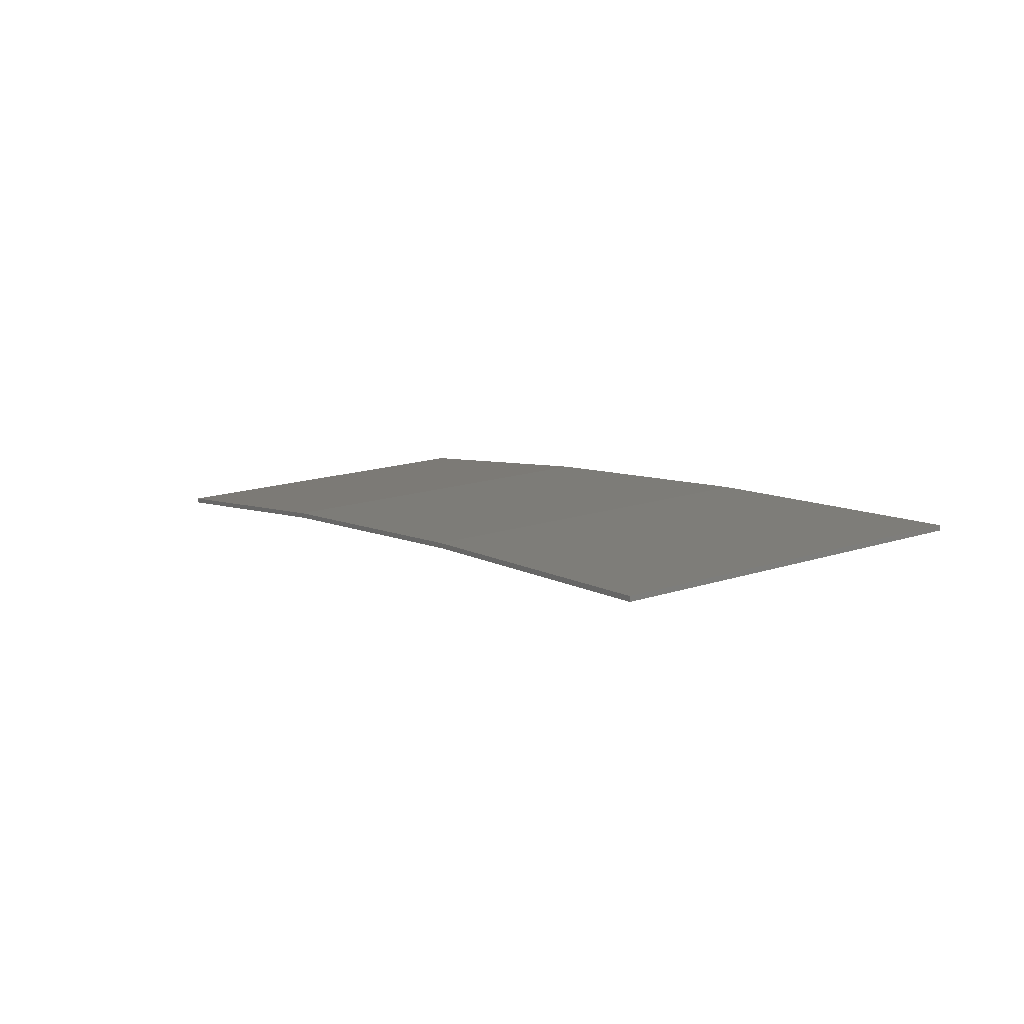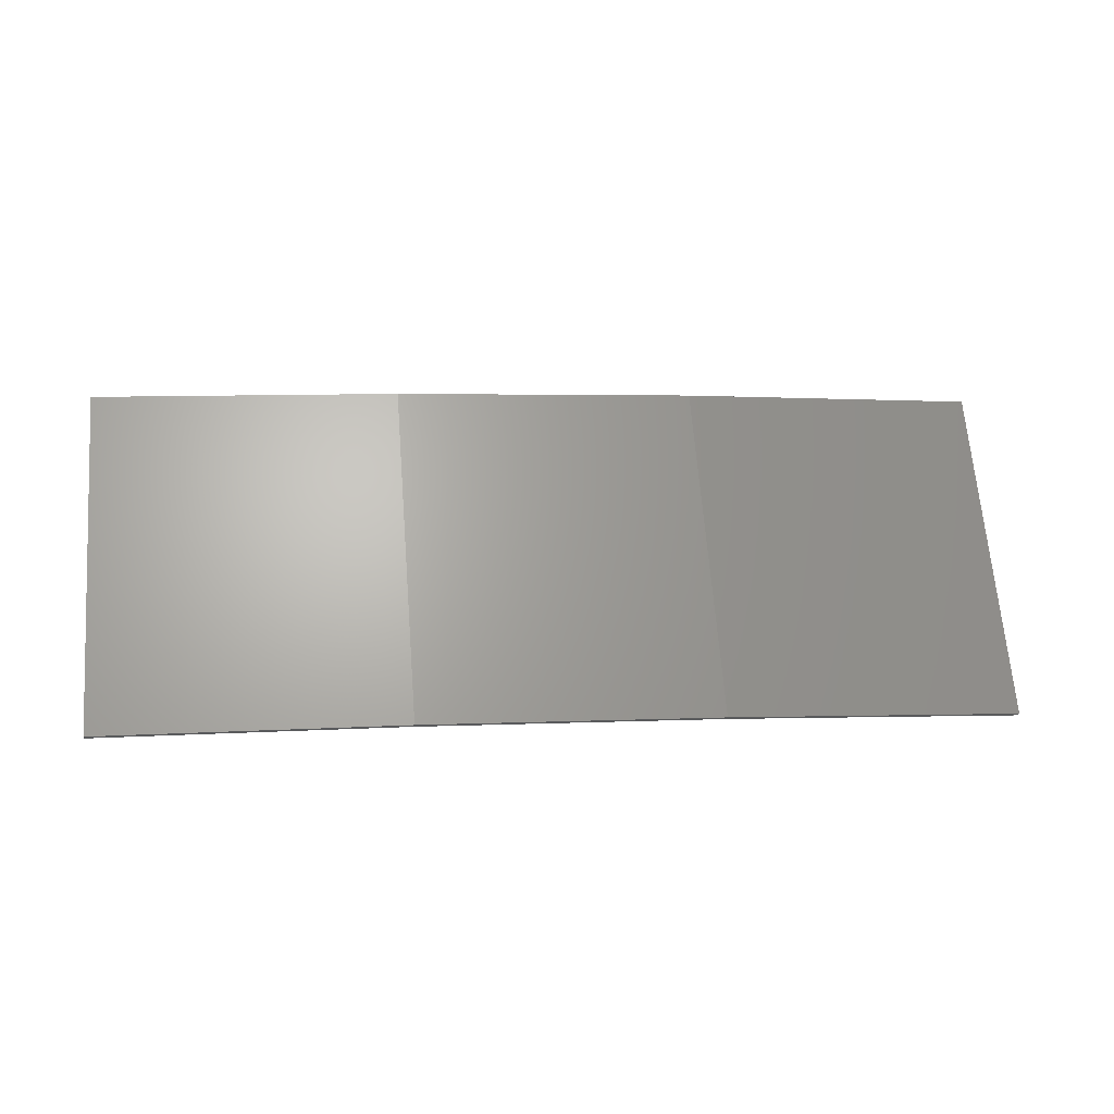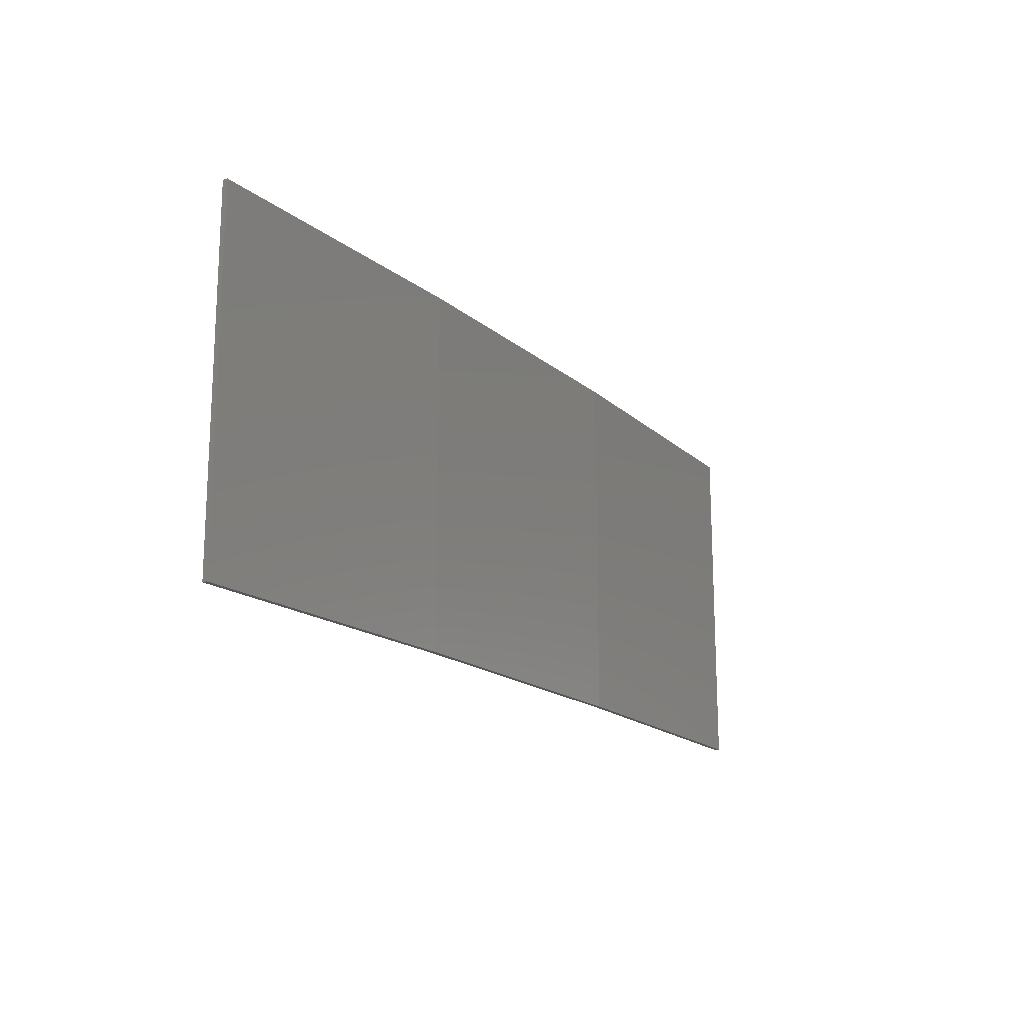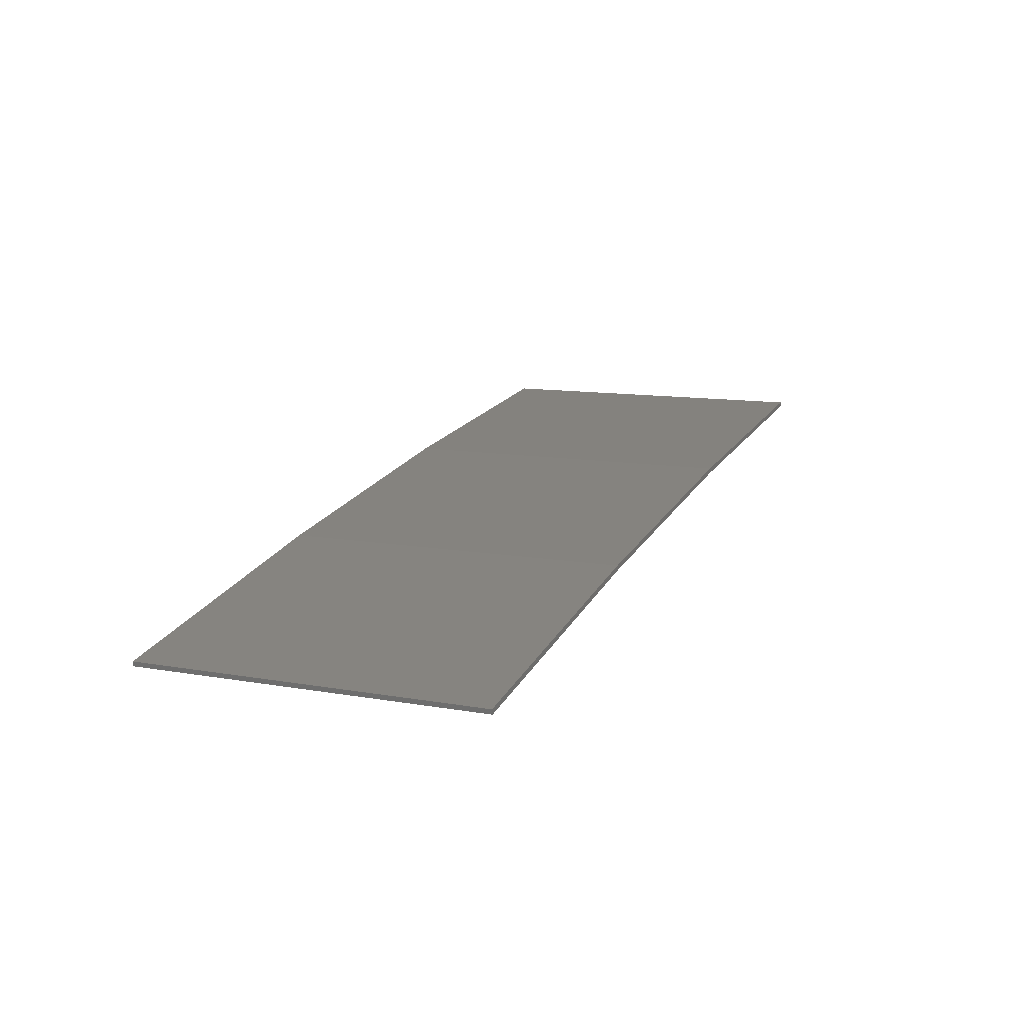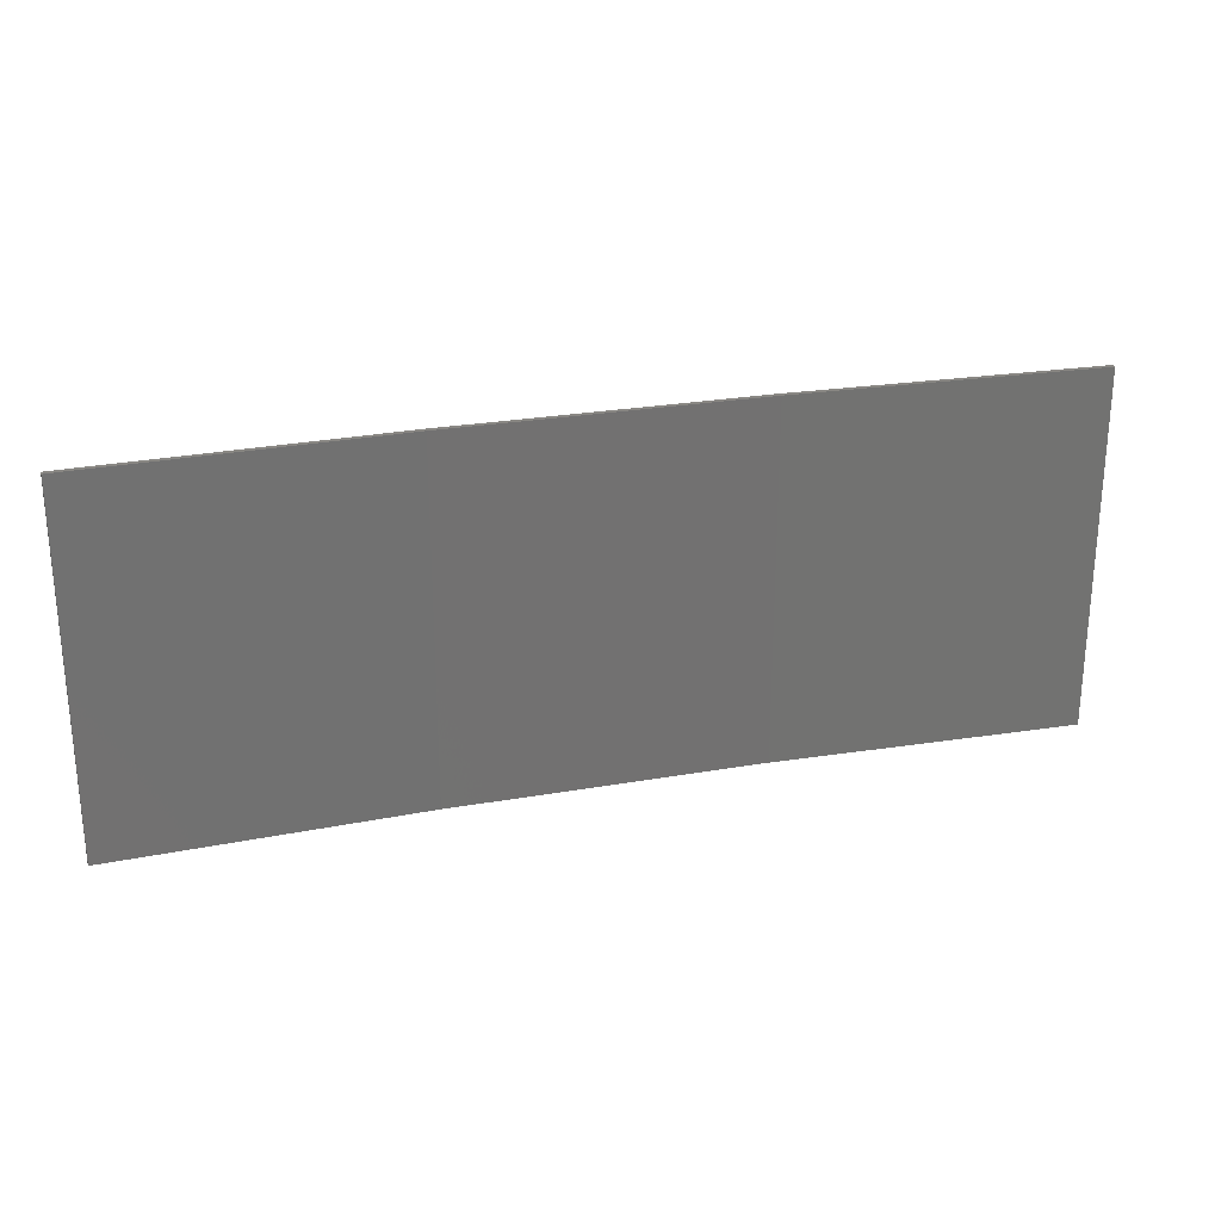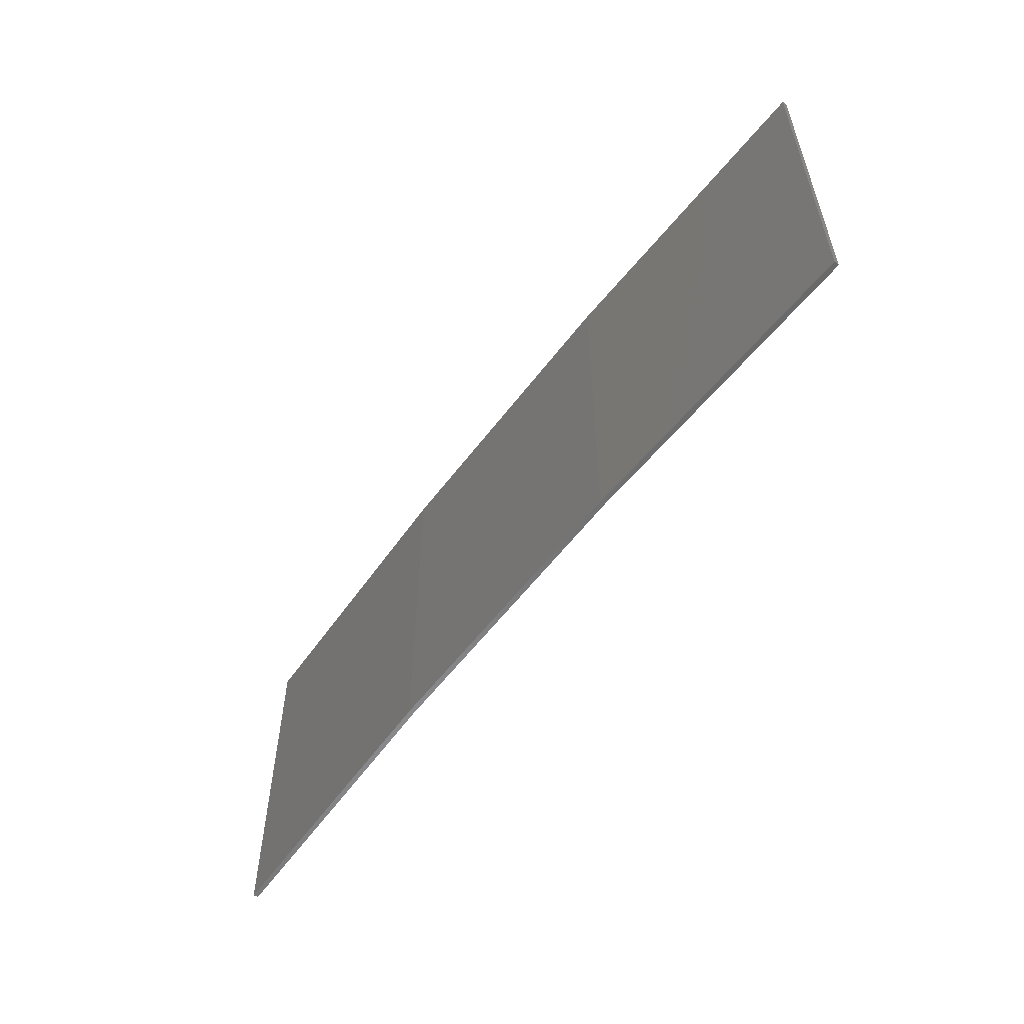
<metadata>
{"format":"stl","ext":"stl","renderer":"f3d","projection":"perspective","resolution":1024,"background":"white","views":[{"elev":17.0,"azim":-122.9,"up":"+Y"},{"elev":66.5,"azim":-4.5,"up":"+Y"},{"elev":-17.2,"azim":113.4,"up":"+Z"},{"elev":11.3,"azim":113.4,"up":"+Y"},{"elev":25.7,"azim":-24.7,"up":"+Z"},{"elev":-56.1,"azim":-135.2,"up":"+Z"}]}
</metadata>
<code>
# stl→obj: 16 verts, 28 faces
v 12.92 3.477 -370.9
v 9.877 3.851 -370.9
v 9.877 3.851 -367.4
v 12.92 3.477 -367.4
v 15.95 2.999 -370.9
v 15.95 2.999 -367.4
v 18.96 2.419 -370.9
v 18.96 2.419 -367.4
v 18.95 2.37 -370.9
v 18.95 2.37 -367.4
v 9.872 3.801 -367.4
v 9.872 3.801 -370.9
v 12.91 3.427 -367.4
v 12.91 3.427 -370.9
v 15.94 2.95 -370.9
v 15.94 2.95 -367.4
f 1 2 3
f 1 3 4
f 5 4 6
f 5 1 4
f 7 6 8
f 7 5 6
f 7 8 9
f 8 10 9
f 11 12 13
f 12 14 13
f 13 15 16
f 14 15 13
f 16 9 10
f 15 9 16
f 12 3 2
f 11 3 12
f 16 10 8
f 6 16 8
f 13 16 6
f 4 13 6
f 11 13 4
f 3 11 4
f 9 15 7
f 15 5 7
f 15 14 5
f 14 1 5
f 14 12 1
f 12 2 1

</code>
